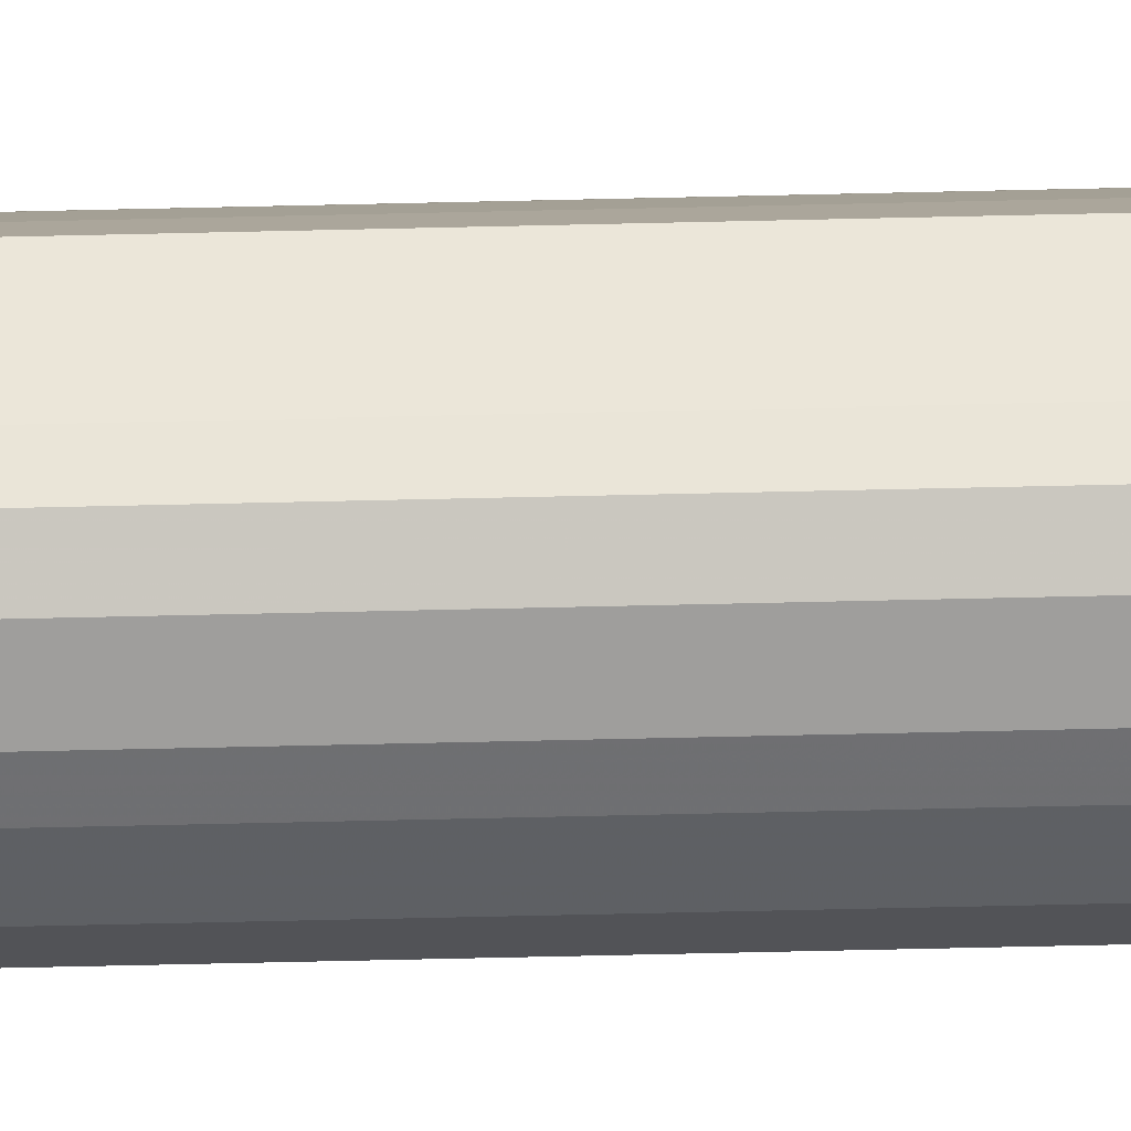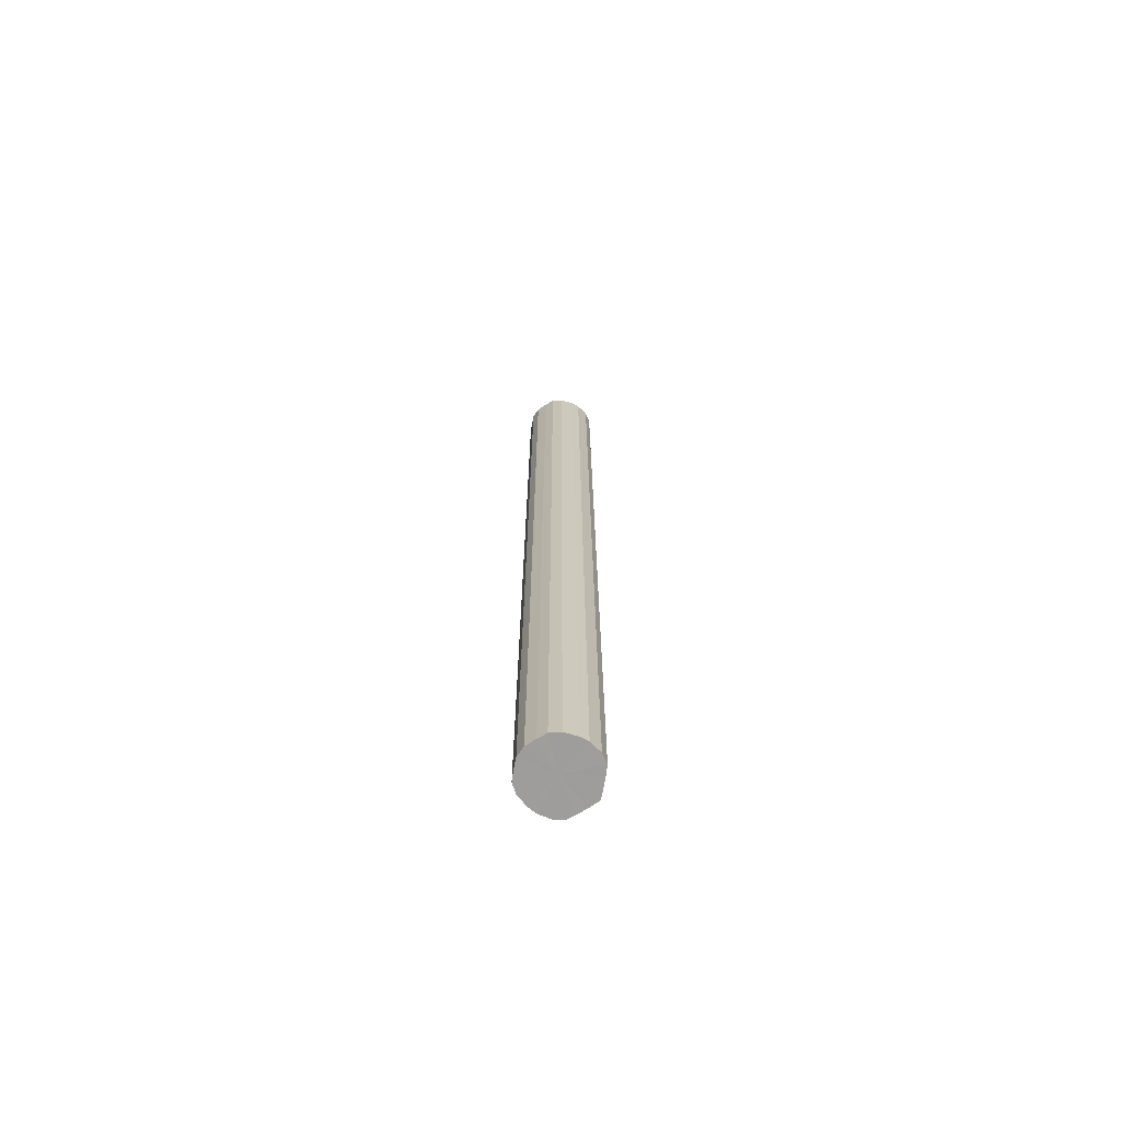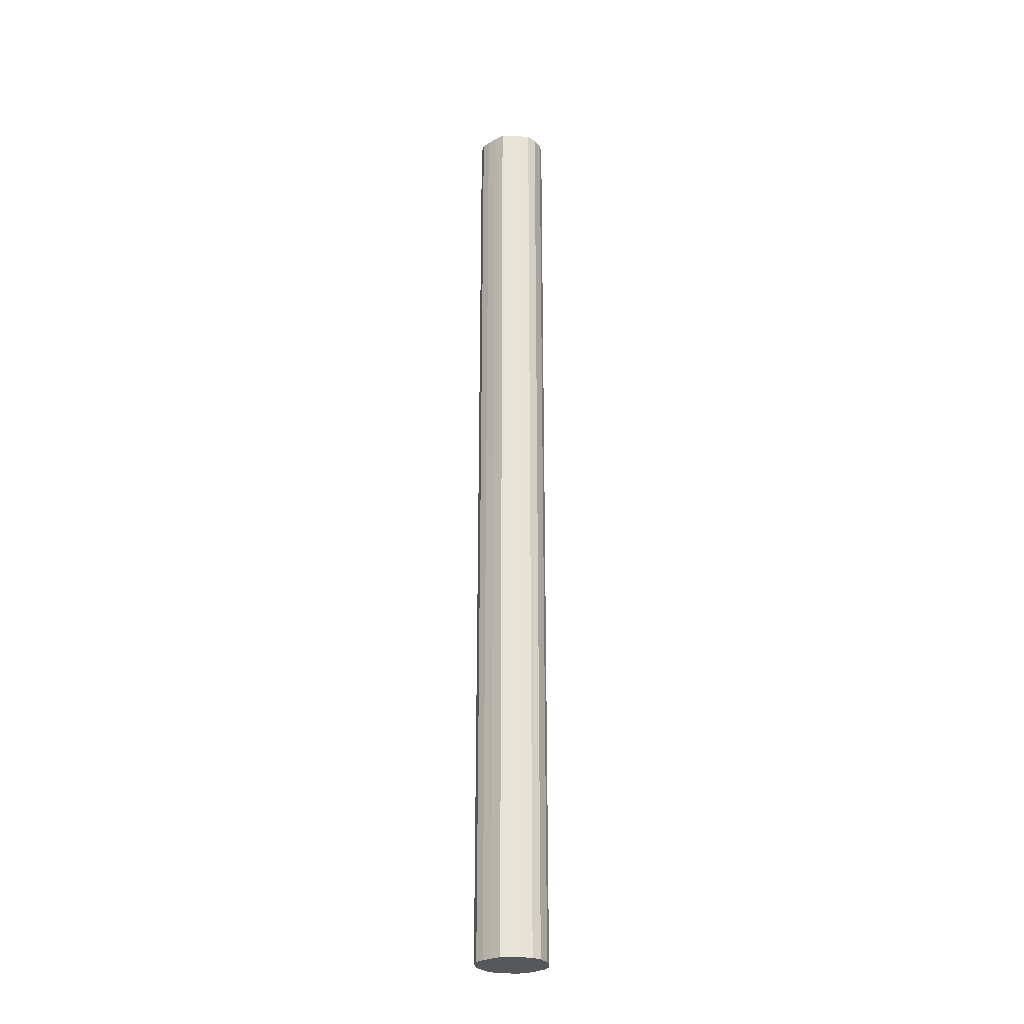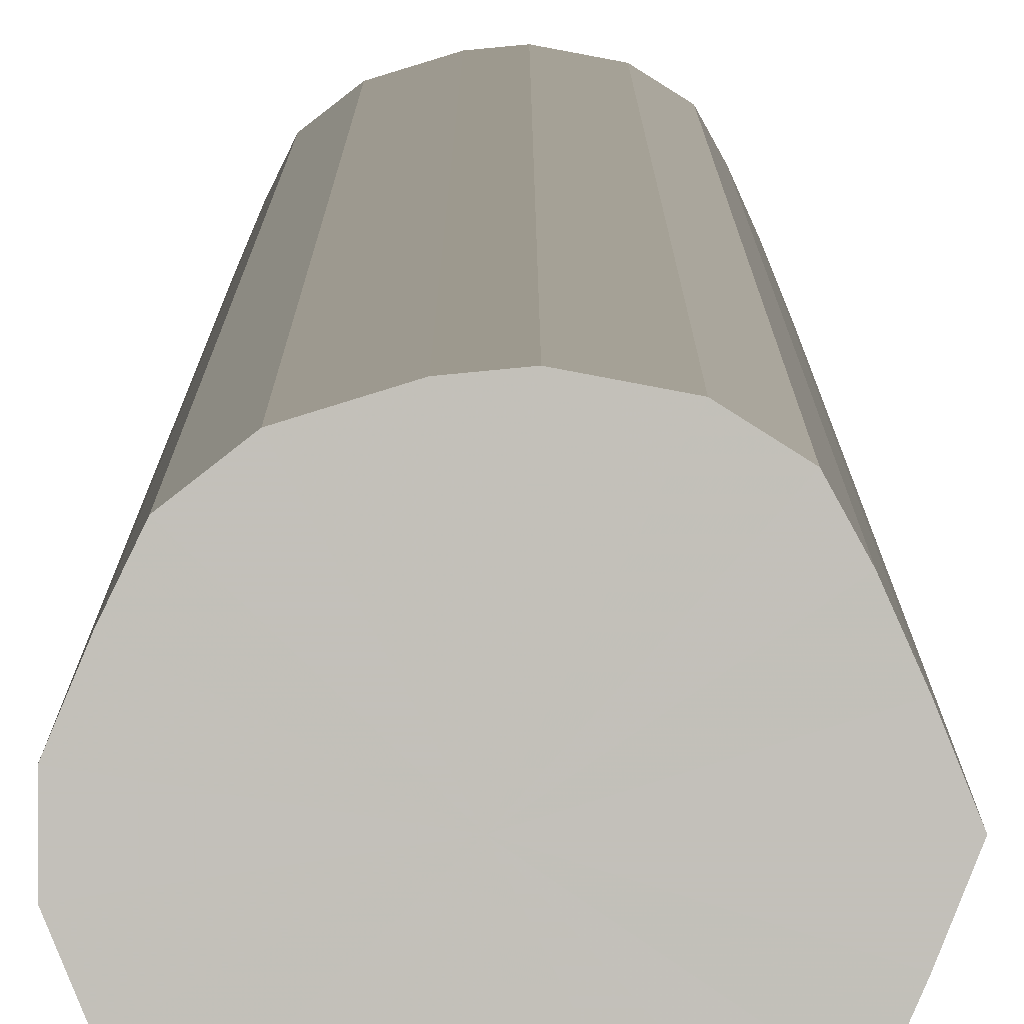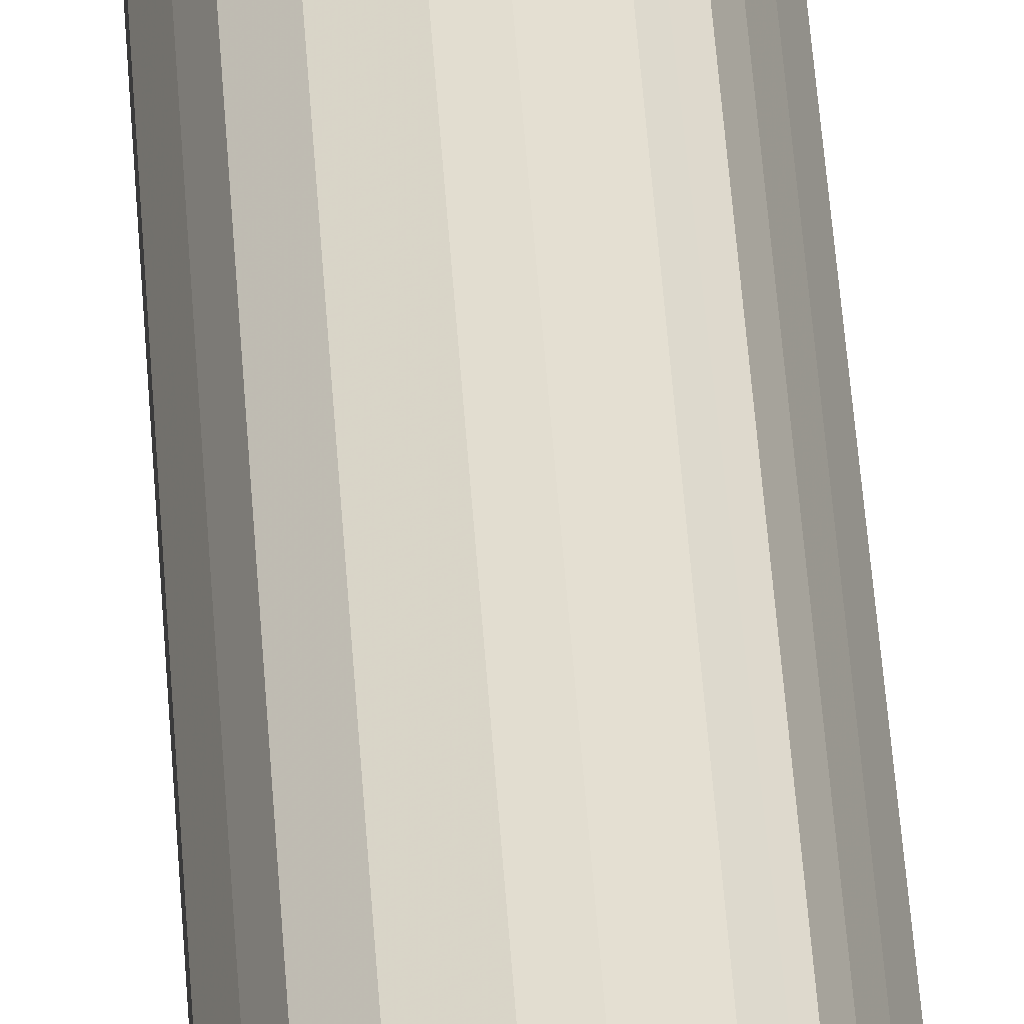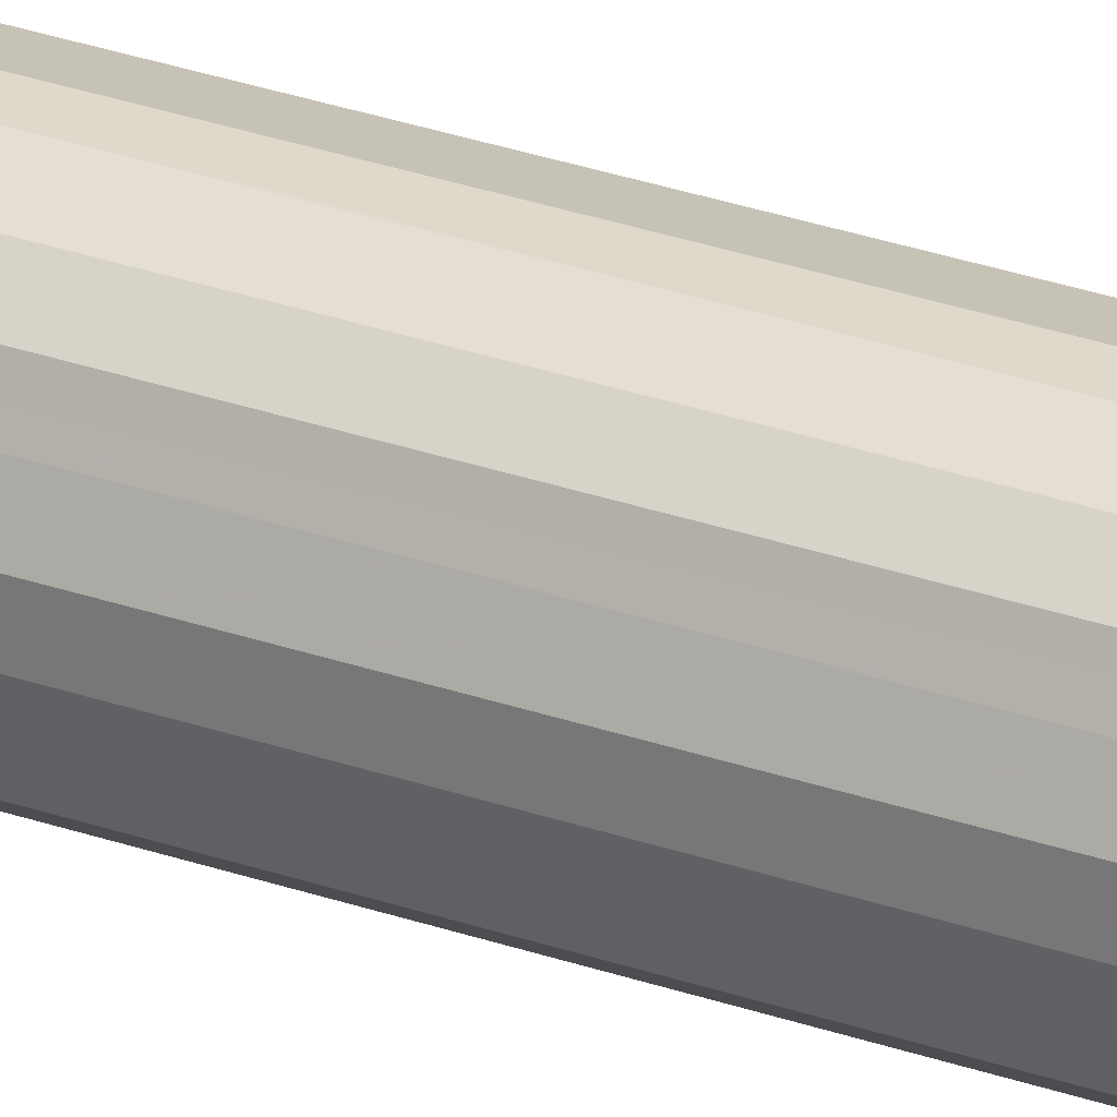
<metadata>
{"format":"obj","ext":"obj","renderer":"f3d","projection":"perspective","resolution":1024,"background":"white","views":[{"elev":-60.1,"azim":91.4,"up":"+Z"},{"elev":-70.6,"azim":-33.8,"up":"+Y"},{"elev":-27.1,"azim":108.1,"up":"+Y"},{"elev":2.9,"azim":-0.0,"up":"+Z"},{"elev":37.6,"azim":-3.1,"up":"+Z"},{"elev":28.2,"azim":-61.6,"up":"+Z"}]}
</metadata>
<code>
o 11917
v 2228 1860 12.68
v 2228 1860 12.66
v 2228 1862 12.68
v 2228 1860 12.64
v 2228 1862 12.66
v 2228 1860 12.71
v 2228 1862 12.71
v 2228 1860 12.62
v 2228 1862 12.64
v 2228 1860 12.73
v 2228 1862 12.73
v 2228 1860 12.61
v 2228 1862 12.62
v 2228 1860 12.75
v 2228 1862 12.75
v 2228 1860 12.6
v 2228 1862 12.61
v 2228 1860 12.76
v 2228 1862 12.76
v 2228 1860 12.6
v 2228 1862 12.6
v 2228 1860 12.77
v 2228 1862 12.77
v 2228 1860 12.61
v 2228 1862 12.6
v 2228 1860 12.77
v 2228 1862 12.77
v 2228 1860 12.63
v 2228 1862 12.61
v 2228 1860 12.76
v 2228 1862 12.76
v 2228 1860 12.65
v 2228 1862 12.63
v 2228 1860 12.74
v 2228 1862 12.74
v 2228 1860 12.67
v 2228 1862 12.65
v 2228 1860 12.72
v 2228 1862 12.72
v 2228 1860 12.7
v 2228 1862 12.67
v 2228 1862 12.7
v 2228 1862 12.68
v 2228 1860 12.66
v 2228 1862 12.66
v 2228 1860 12.64
v 2228 1862 12.64
v 2228 1862 12.71
v 2228 1860 12.68
v 2228 1862 12.73
v 2228 1860 12.71
v 2228 1860 12.62
v 2228 1862 12.62
v 2228 1862 12.75
v 2228 1860 12.73
v 2228 1862 12.76
v 2228 1860 12.75
v 2228 1860 12.61
v 2228 1862 12.61
v 2228 1862 12.77
v 2228 1860 12.76
v 2228 1862 12.77
v 2228 1860 12.77
v 2228 1860 12.6
v 2228 1862 12.6
v 2228 1862 12.76
v 2228 1860 12.77
v 2228 1862 12.74
v 2228 1860 12.76
v 2228 1860 12.6
v 2228 1862 12.6
v 2228 1862 12.72
v 2228 1860 12.74
v 2228 1862 12.7
v 2228 1860 12.72
v 2228 1860 12.61
v 2228 1862 12.61
v 2228 1862 12.67
v 2228 1860 12.7
v 2228 1862 12.65
v 2228 1860 12.67
v 2228 1860 12.63
v 2228 1862 12.63
v 2228 1860 12.65
v 2228 1860 12.68
v 2228 1860 12.66
v 2228 1860 12.68
v 2228 1860 12.64
v 2228 1860 12.71
v 2228 1860 12.62
v 2228 1860 12.73
v 2228 1860 12.61
v 2228 1860 12.75
v 2228 1860 12.6
v 2228 1860 12.76
v 2228 1860 12.6
v 2228 1860 12.77
v 2228 1860 12.61
v 2228 1860 12.77
v 2228 1860 12.63
v 2228 1860 12.76
v 2228 1860 12.65
v 2228 1860 12.74
v 2228 1860 12.67
v 2228 1860 12.72
v 2228 1860 12.7
v 2228 1862 12.68
v 2228 1862 12.68
v 2228 1862 12.66
v 2228 1862 12.71
v 2228 1862 12.64
v 2228 1862 12.73
v 2228 1862 12.62
v 2228 1862 12.75
v 2228 1862 12.61
v 2228 1862 12.76
v 2228 1862 12.6
v 2228 1862 12.77
v 2228 1862 12.6
v 2228 1862 12.77
v 2228 1862 12.61
v 2228 1862 12.76
v 2228 1862 12.63
v 2228 1862 12.74
v 2228 1862 12.65
v 2228 1862 12.72
v 2228 1862 12.67
v 2228 1862 12.7
f 1 2 3
f 2 4 5
f 6 1 7
f 4 8 9
f 10 6 11
f 8 12 13
f 14 10 15
f 12 16 17
f 18 14 19
f 16 20 21
f 22 18 23
f 20 24 25
f 26 22 27
f 24 28 29
f 30 26 31
f 28 32 33
f 34 30 35
f 32 36 37
f 38 34 39
f 36 40 41
f 40 38 42
f 43 44 45
f 45 46 47
f 48 49 43
f 50 51 48
f 47 52 53
f 54 55 50
f 56 57 54
f 53 58 59
f 60 61 56
f 62 63 60
f 59 64 65
f 66 67 62
f 68 69 66
f 65 70 71
f 72 73 68
f 74 75 72
f 71 76 77
f 78 79 74
f 80 81 78
f 77 82 83
f 83 84 80
f 85 86 87
f 85 88 86
f 85 87 89
f 85 90 88
f 85 89 91
f 85 92 90
f 85 91 93
f 85 94 92
f 85 93 95
f 85 96 94
f 85 95 97
f 85 98 96
f 85 97 99
f 85 100 98
f 85 99 101
f 85 102 100
f 85 101 103
f 85 104 102
f 85 103 105
f 85 106 104
f 85 105 106
f 107 108 109
f 107 110 108
f 107 109 111
f 107 112 110
f 107 111 113
f 107 114 112
f 107 113 115
f 107 116 114
f 107 115 117
f 107 118 116
f 107 117 119
f 107 120 118
f 107 119 121
f 107 122 120
f 107 121 123
f 107 124 122
f 107 123 125
f 107 126 124
f 107 125 127
f 107 128 126
f 107 127 128

</code>
